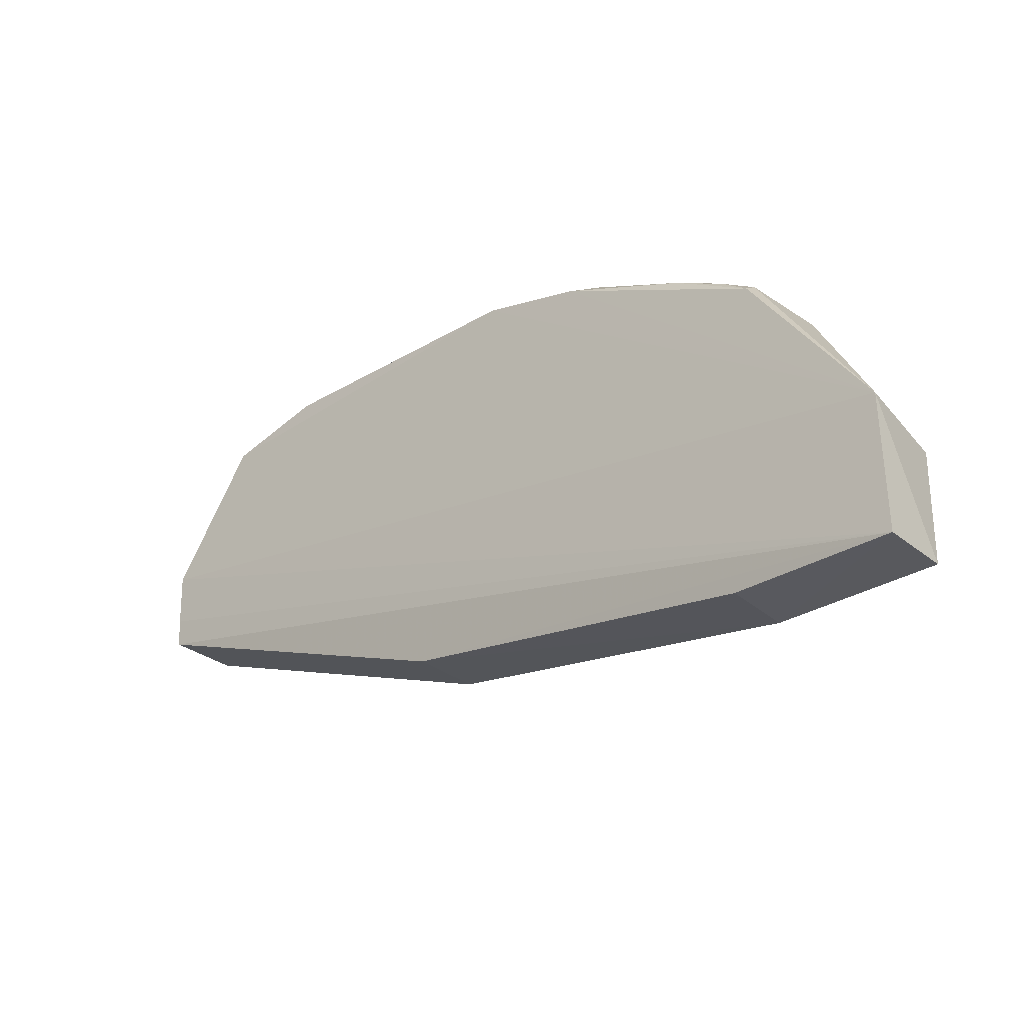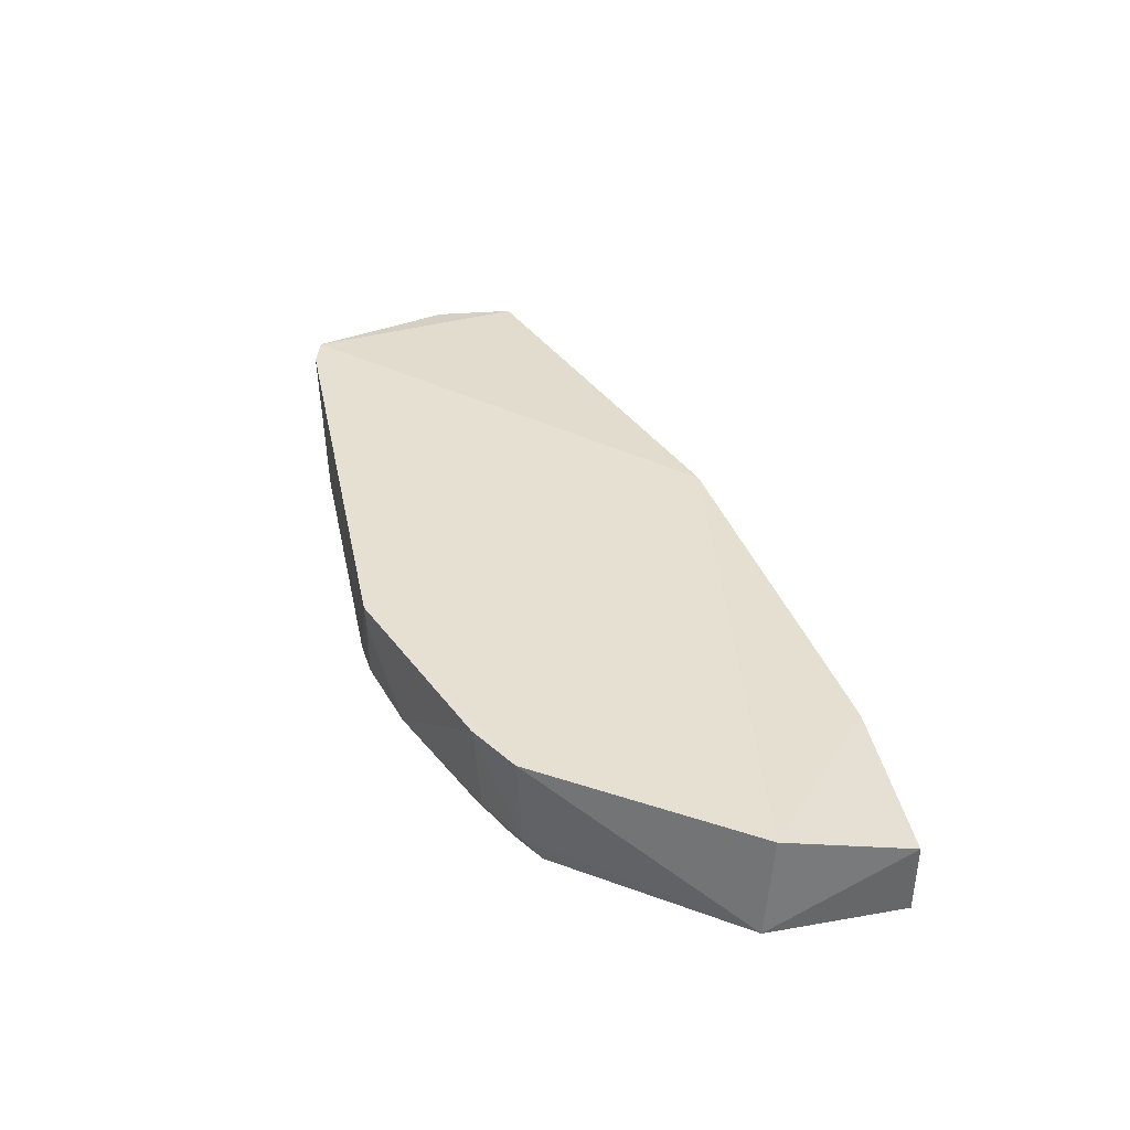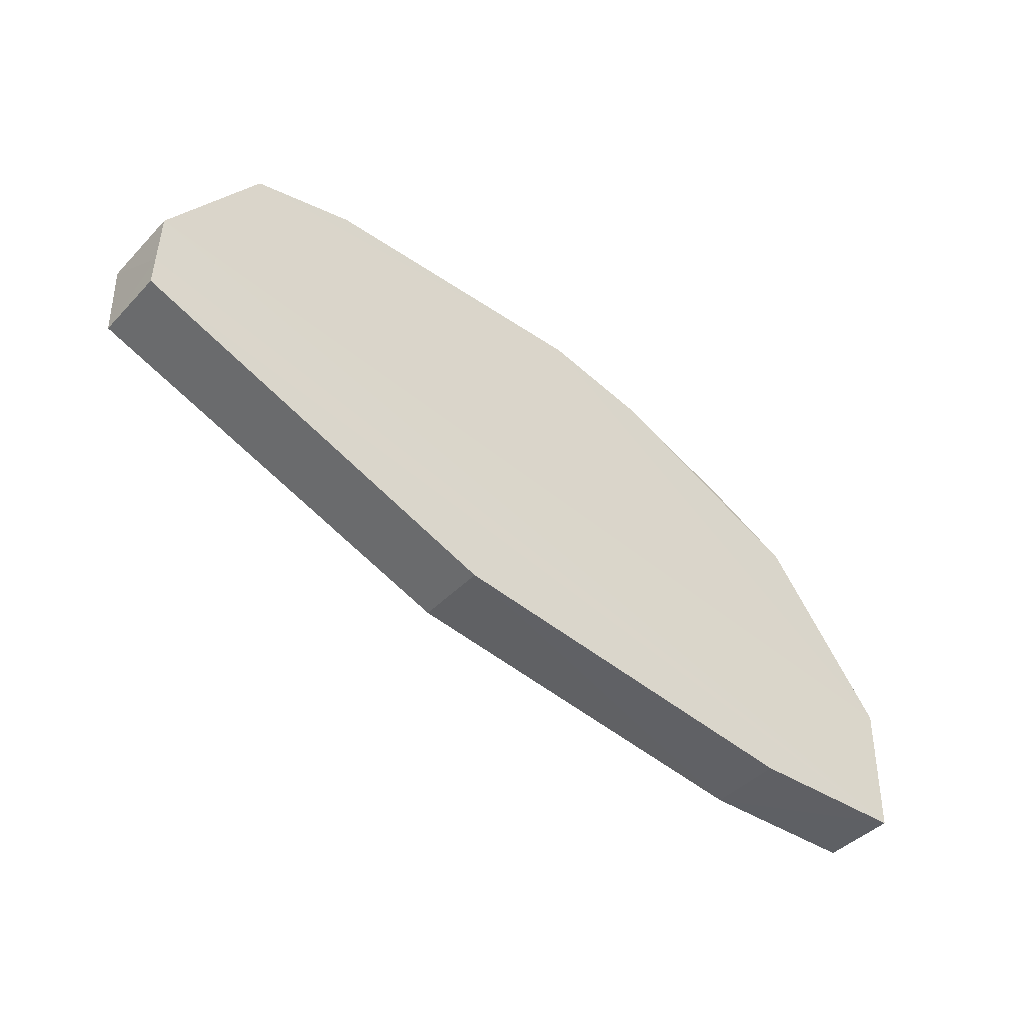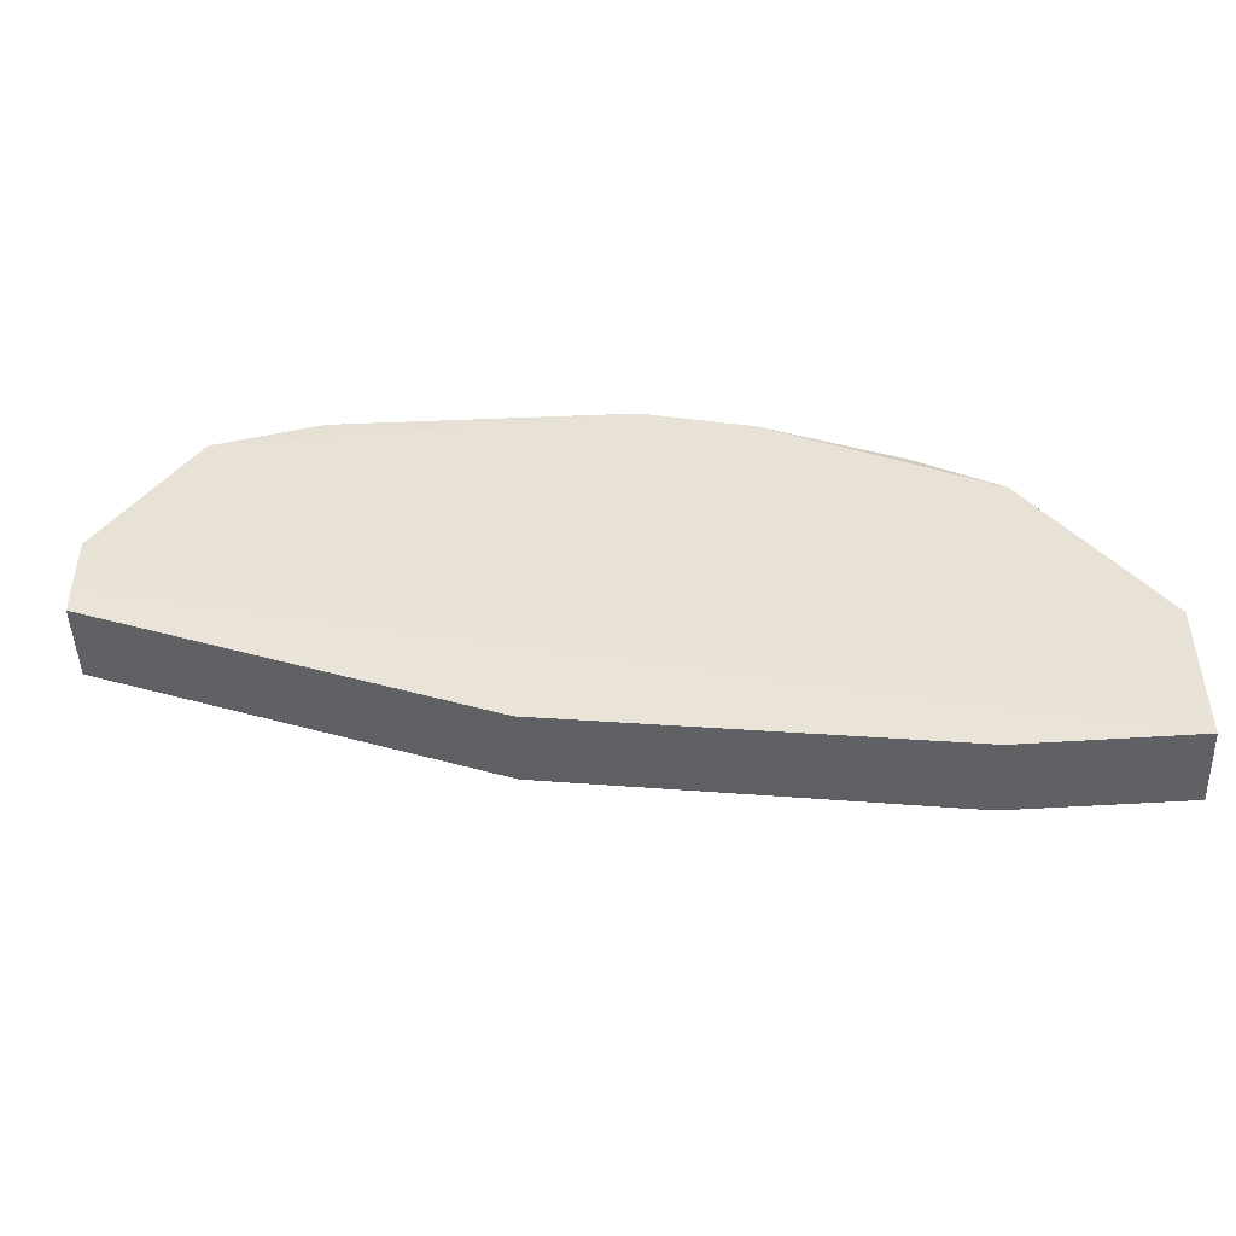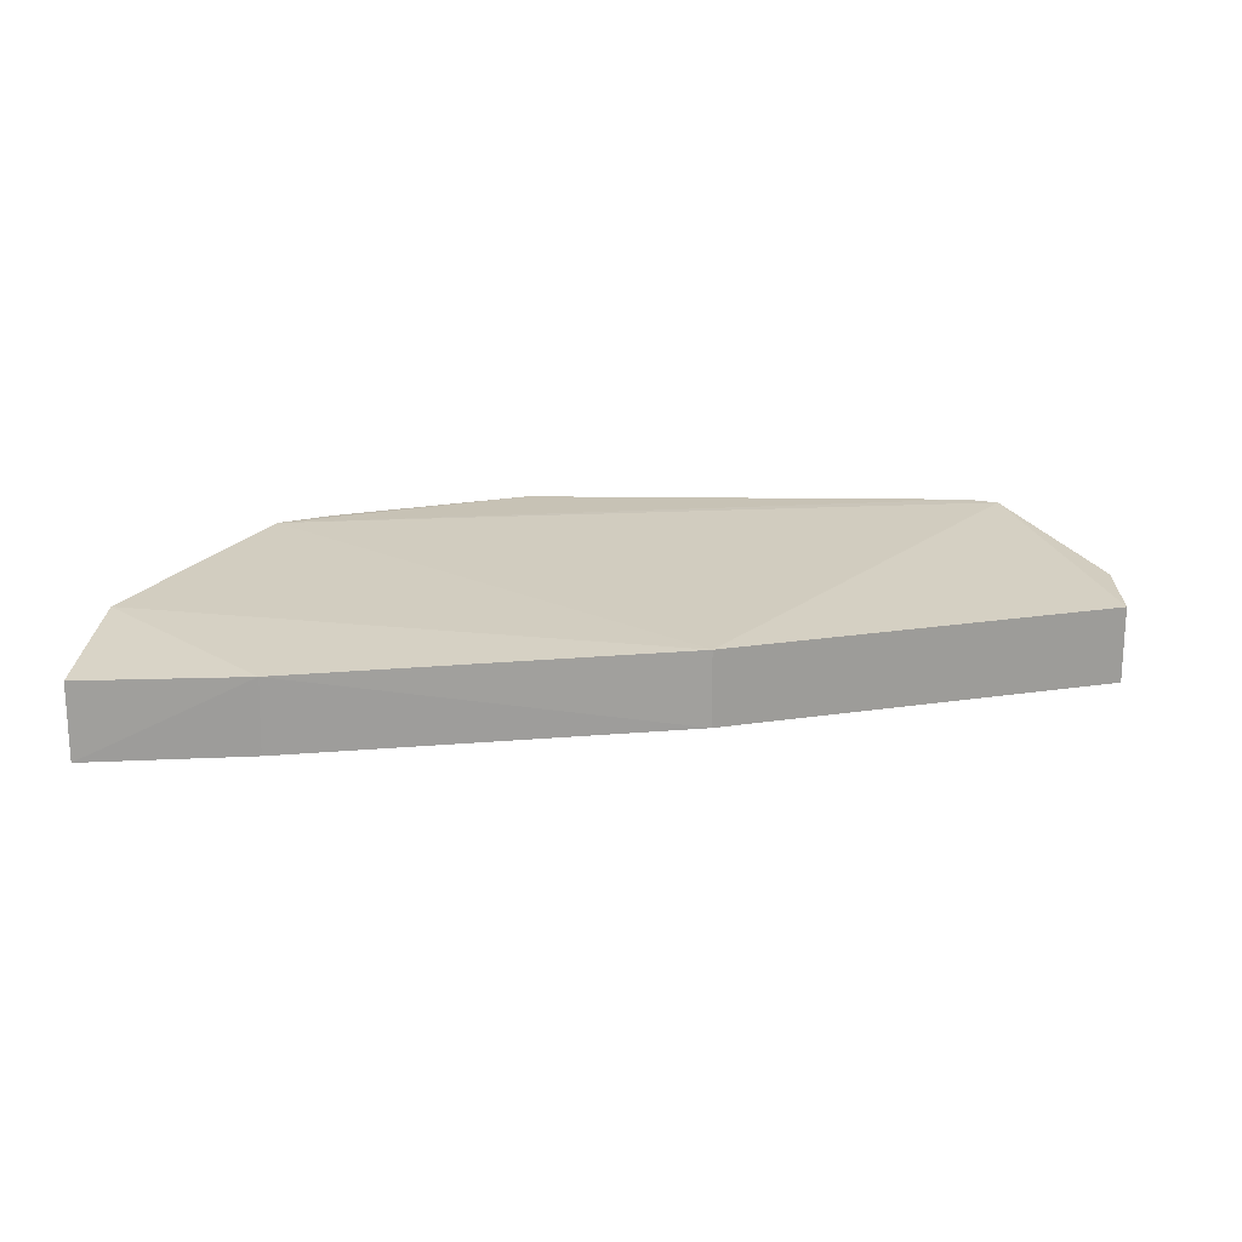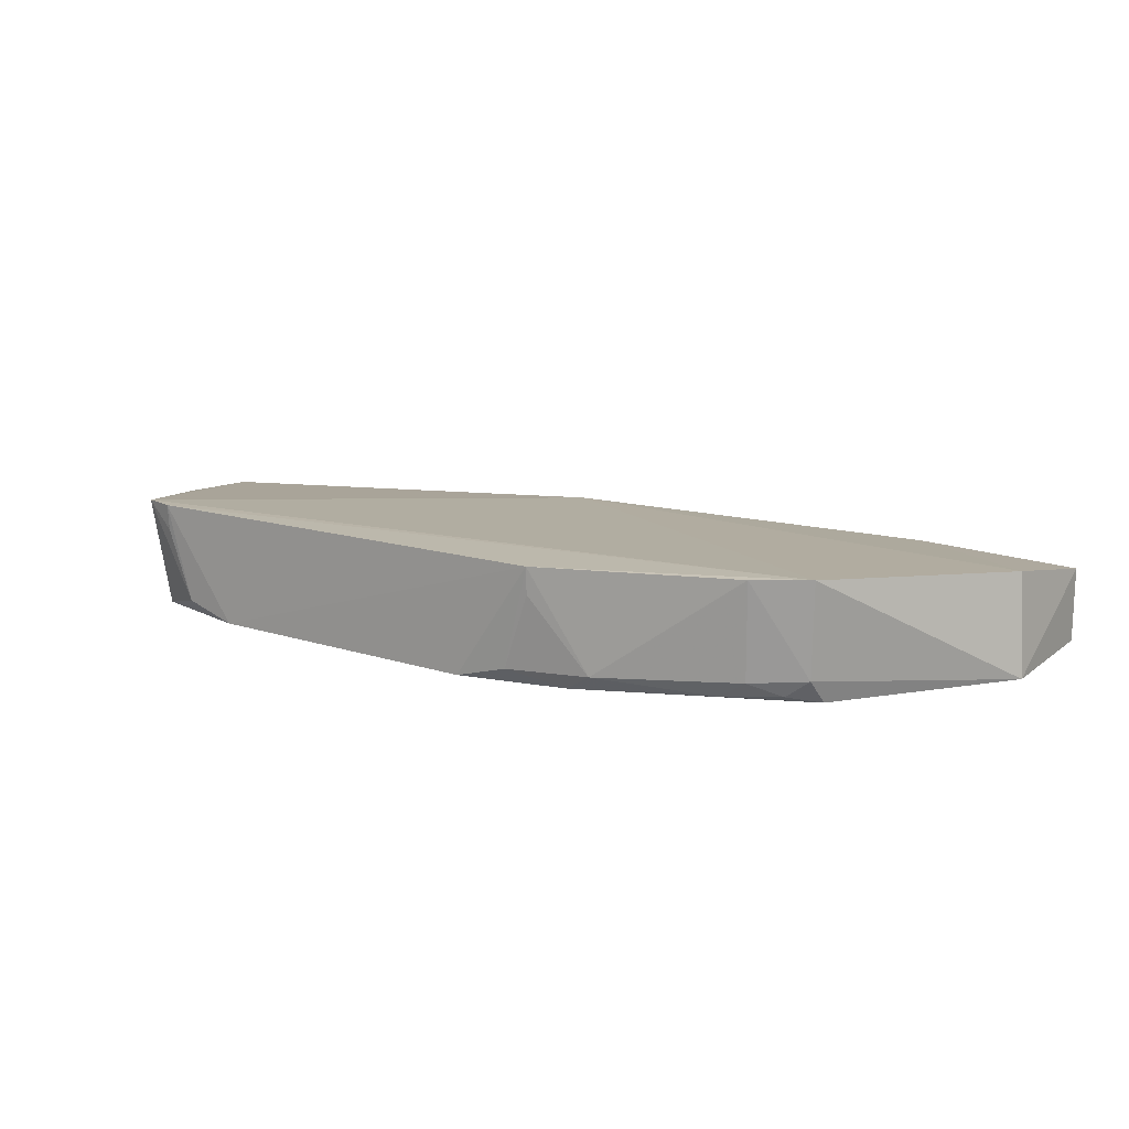
<metadata>
{"format":"obj","ext":"obj","renderer":"f3d","projection":"perspective","resolution":1024,"background":"white","views":[{"elev":-29.6,"azim":-139.4,"up":"+Y"},{"elev":38.5,"azim":-101.6,"up":"+Z"},{"elev":-42.9,"azim":140.3,"up":"+Y"},{"elev":-47.9,"azim":-177.9,"up":"+Y"},{"elev":18.6,"azim":1.2,"up":"+Z"},{"elev":15.0,"azim":-146.6,"up":"+Z"}]}
</metadata>
<code>
v 0.02197 0.07188 0.01051
v 0.02926 0.05214 0.007578
v 0.02142 0.07048 0.0009086
v -0.03918 0.06199 0.000381
v -0.04964 0.03596 0.006784
v -0.01647 0.07241 0.001894
v 0.02926 0.0592 0.0009915
v -0.003199 0.04056 0.007869
v 0.01248 0.07272 0.0009017
v -0.03904 0.06394 0.01059
v 0.02928 0.05916 0.008032
v -0.04964 0.03597 0.000455
v -0.04963 0.04756 0.0002095
v 0.02927 0.05217 0.0013
v -0.01872 0.07266 0.01061
v 0.01704 0.07249 0.002205
v -0.01195 0.07262 0.0006187
v -0.04877 0.0467 0.008848
v -0.03434 0.06578 0.002106
v -0.03563 0.0359 0.007232
v -0.0387 0.06347 0.002407
v 0.02929 0.05462 0.001152
v -0.003212 0.04059 0.00173
v 0.01922 0.07267 0.01055
v -0.02105 0.07042 0.0005434
v -0.02315 0.07057 0.001885
v -0.03468 0.0665 0.01054
v -0.03674 0.0639 0.000914
v -0.03577 0.03603 0.001077
v 0.01917 0.07255 0.0083
v -0.01868 0.07252 0.008303
v -0.03223 0.06606 0.000722
f 7 3 1
f 8 2 1
f 10 8 1
f 11 7 1
f 11 1 2
f 13 3 7
f 13 7 12
f 13 12 5
f 16 1 3
f 16 3 9
f 17 9 3
f 17 15 9
f 17 6 15
f 17 3 13
f 18 8 10
f 18 13 5
f 18 10 13
f 20 5 12
f 20 18 5
f 20 8 18
f 21 13 10
f 21 4 13
f 22 11 2
f 22 2 14
f 22 7 11
f 22 14 12
f 22 12 7
f 23 12 14
f 23 8 20
f 23 14 2
f 23 2 8
f 24 9 15
f 24 16 9
f 24 15 10
f 24 10 1
f 25 6 17
f 25 17 13
f 25 13 4
f 26 6 25
f 27 10 15
f 27 26 19
f 27 15 26
f 27 21 10
f 27 19 21
f 28 21 19
f 28 4 21
f 29 23 20
f 29 20 12
f 29 12 23
f 30 24 1
f 30 1 16
f 30 16 24
f 31 26 15
f 31 15 6
f 31 6 26
f 32 25 4
f 32 4 28
f 32 26 25
f 32 28 19
f 32 19 26

</code>
